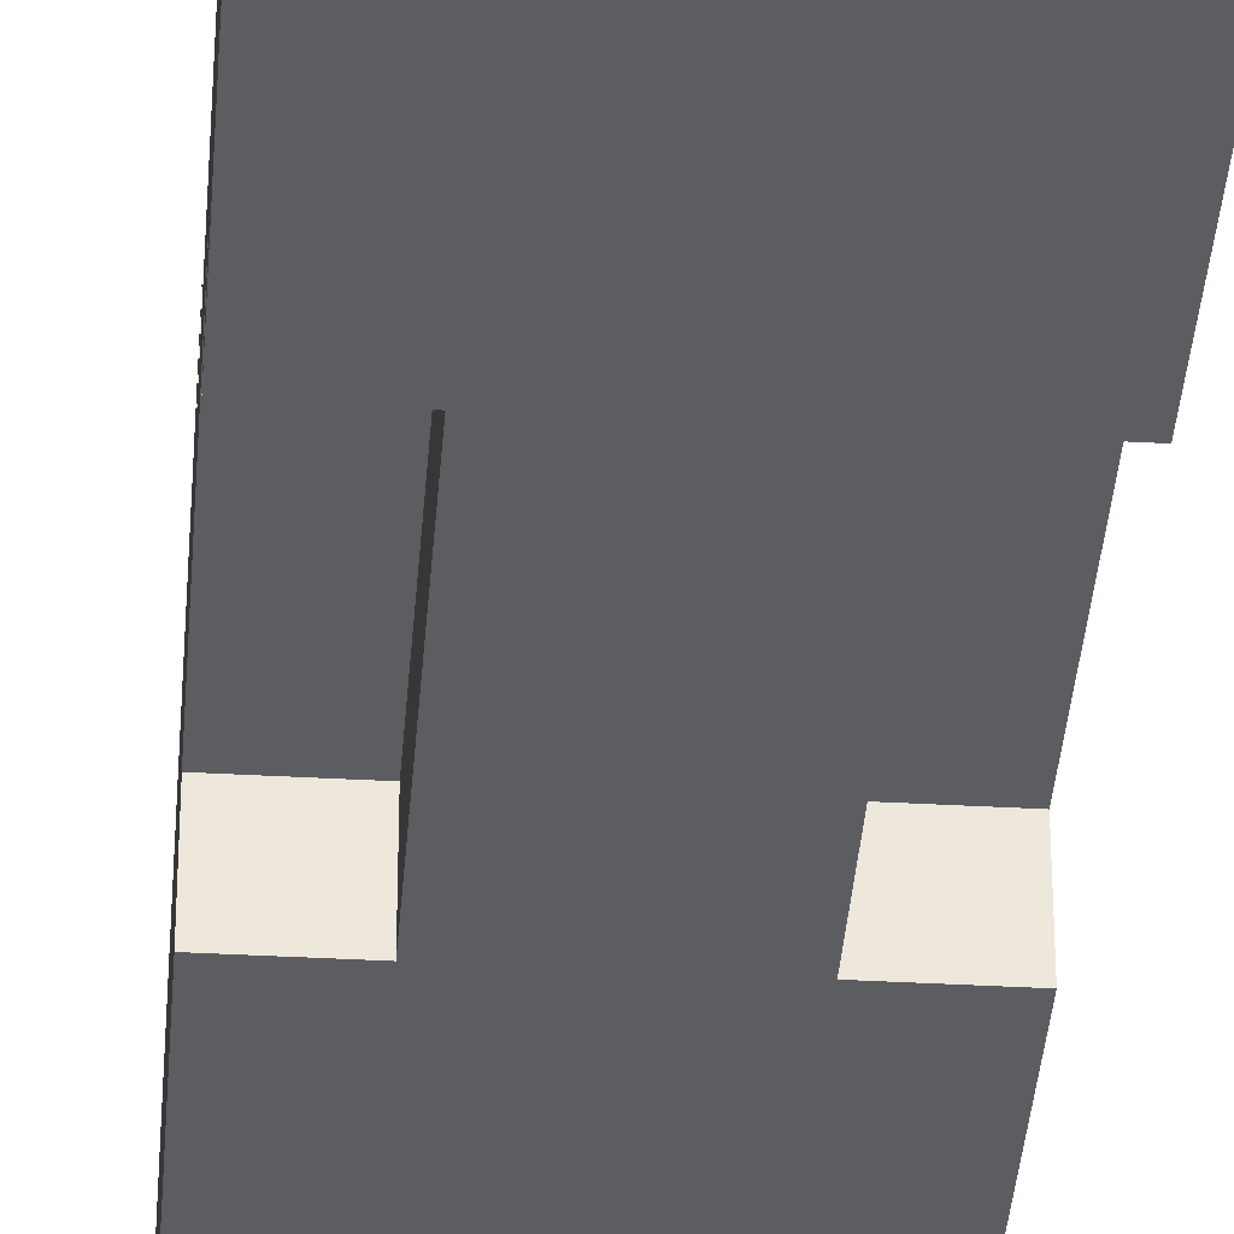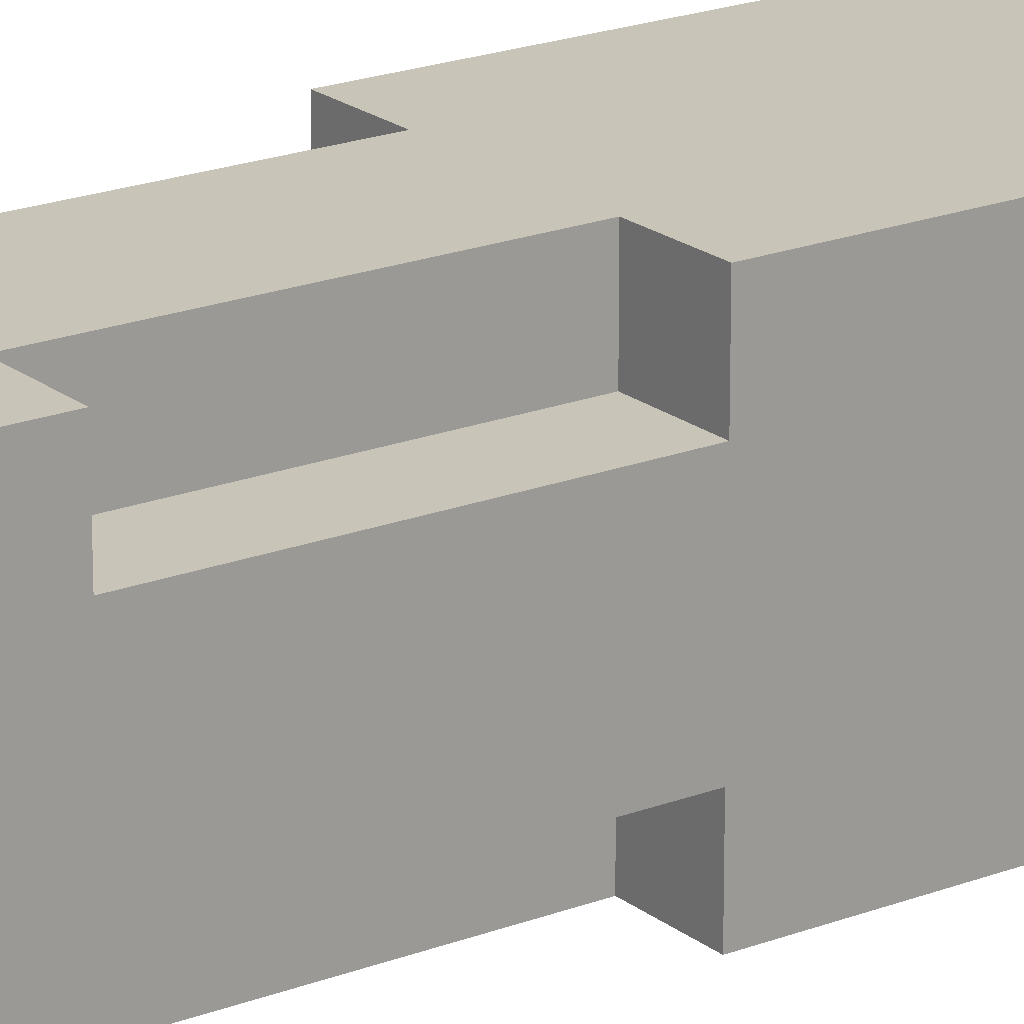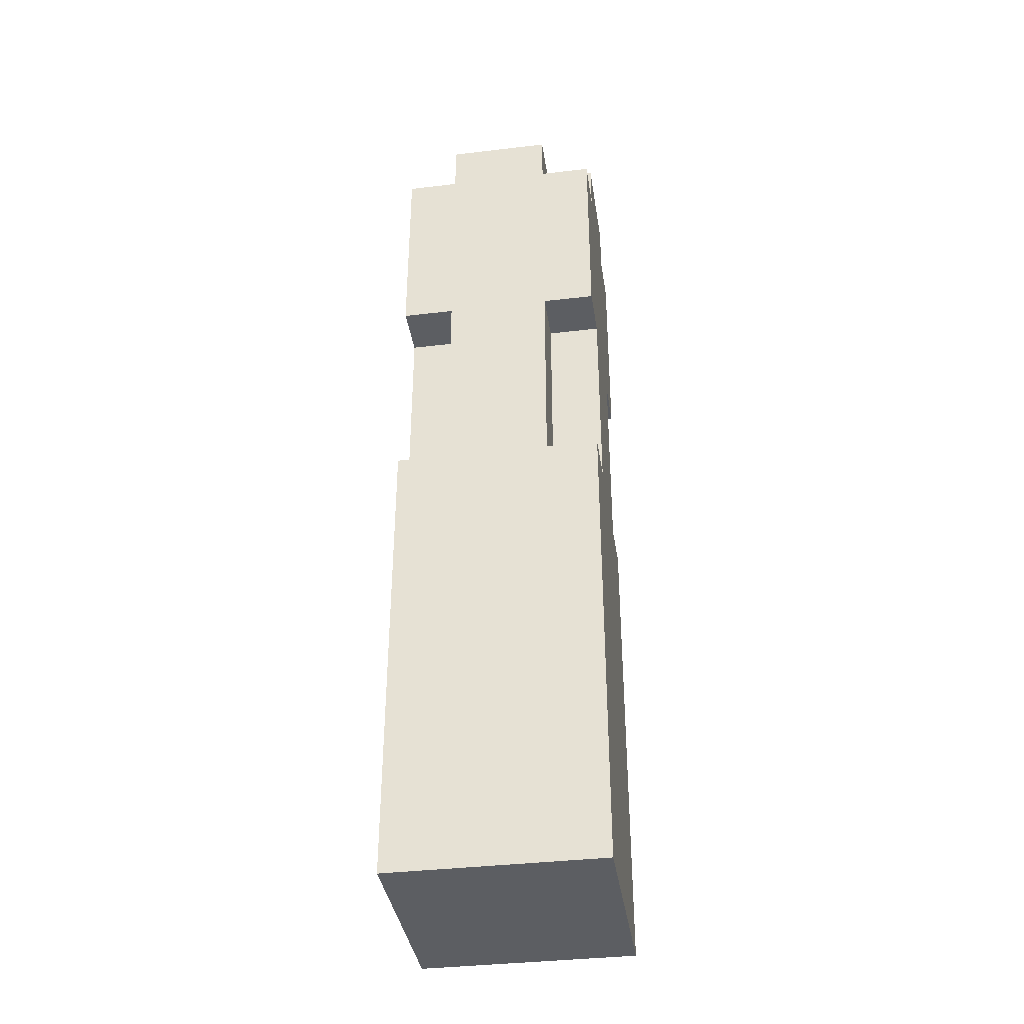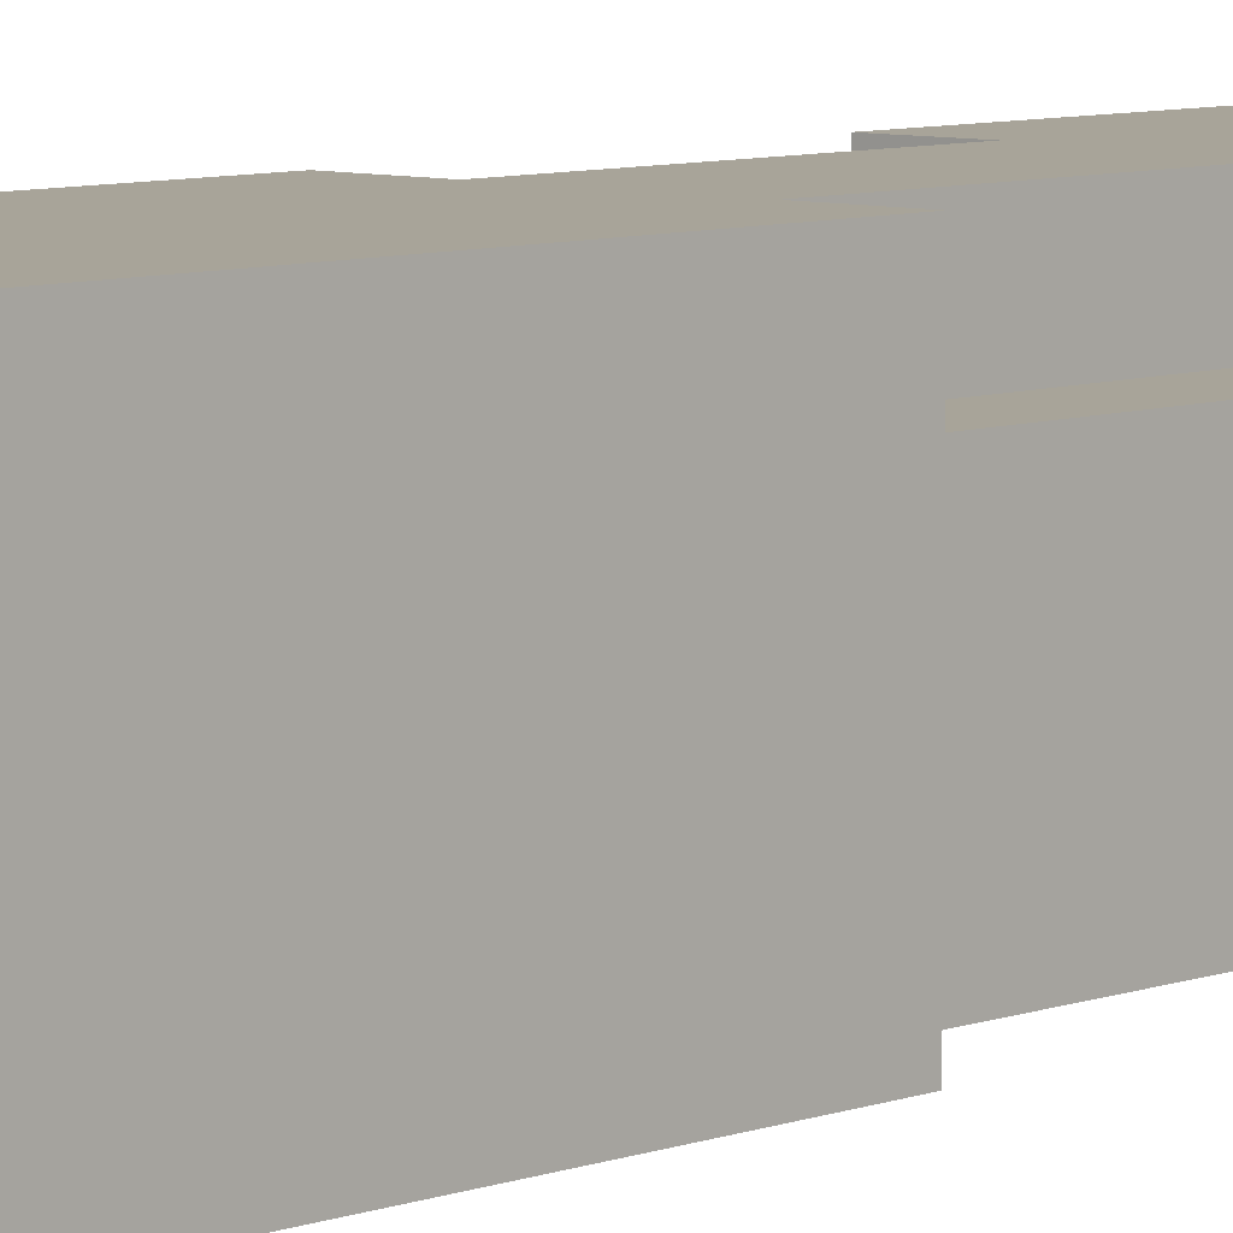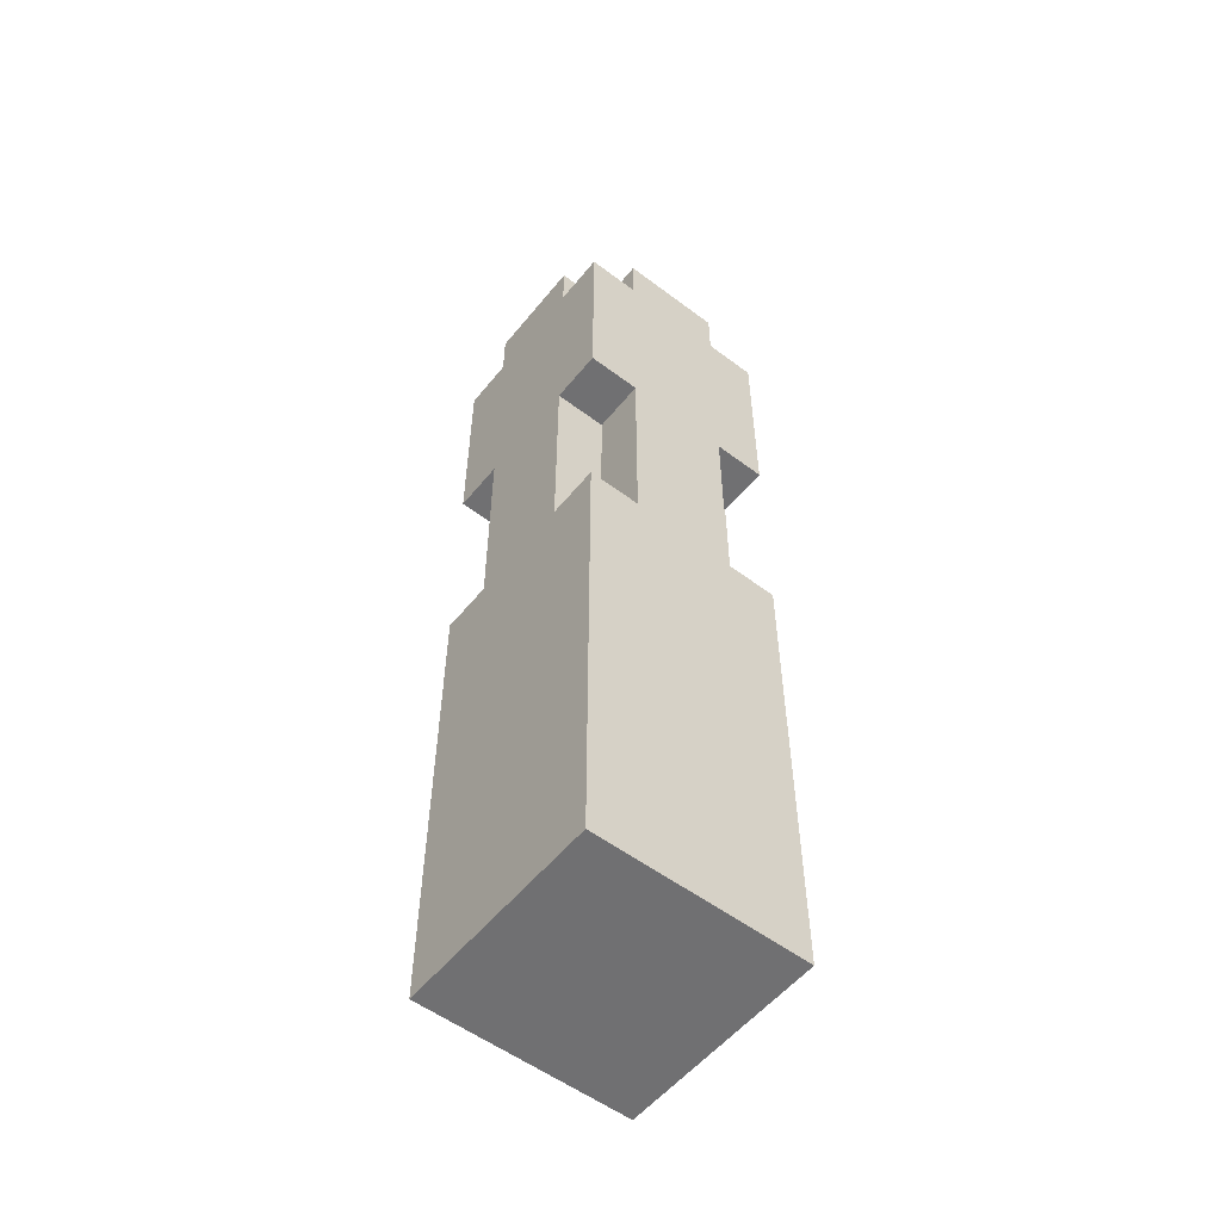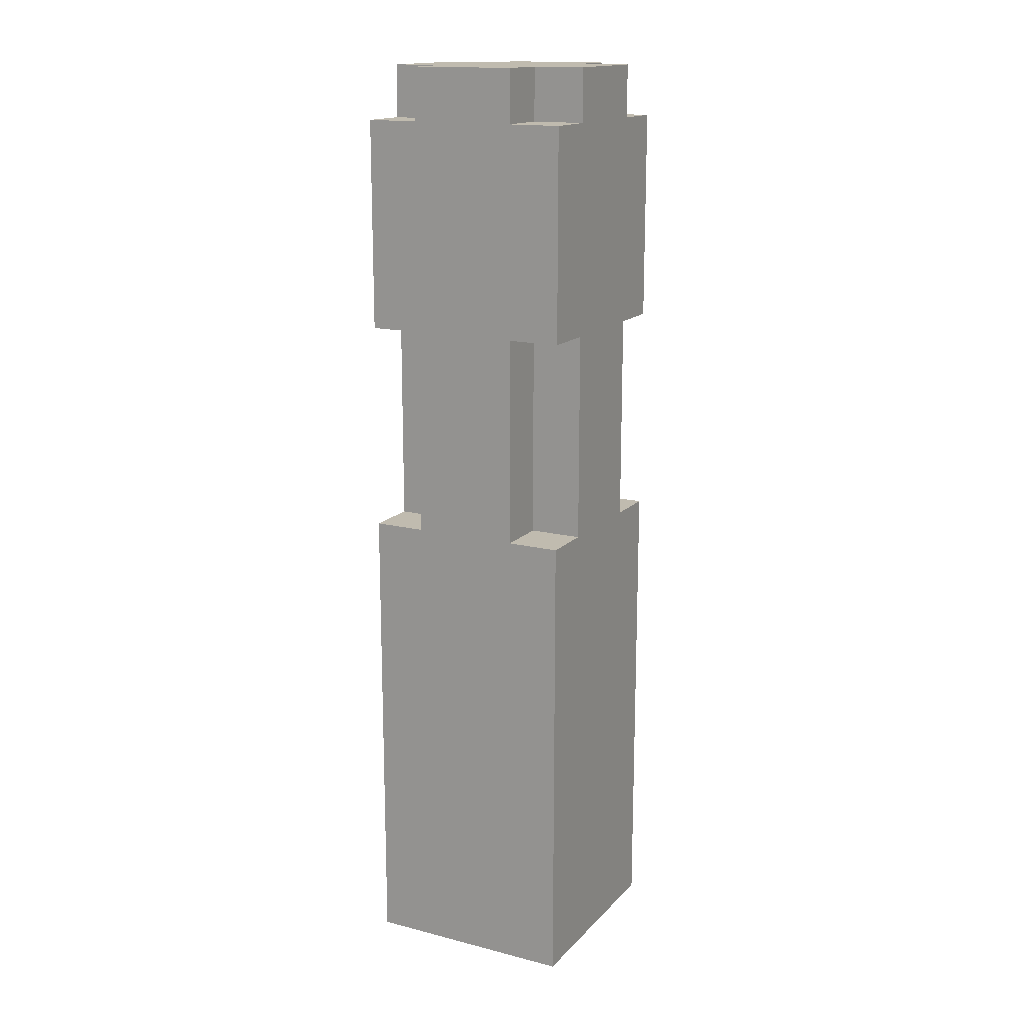
<metadata>
{"format":"obj","ext":"obj","renderer":"f3d","projection":"perspective","resolution":1024,"background":"white","views":[{"elev":-37.0,"azim":175.8,"up":"+Z"},{"elev":20.1,"azim":-125.5,"up":"+Z"},{"elev":-37.7,"azim":-171.4,"up":"+Y"},{"elev":7.1,"azim":42.4,"up":"+Z"},{"elev":-55.0,"azim":-38.4,"up":"+Y"},{"elev":15.9,"azim":117.7,"up":"+Y"}]}
</metadata>
<code>
o
v -0.2 0 0.2
v -0.2 0 -0.2
v -0.2 0.1 0.2
v -0.2 0.1 -0.2
v -0.2 0.2 0
v -0.2 0.2 -0.1
v -0.2 0.4 0.2
v -0.2 0.4 0.1
v -0.2 0.4 0
v -0.2 0.4 -0.1
v -0.2 0.7 0.2
v -0.2 0.7 0.1
v -0.2 0.9 0.2
v -0.2 0.9 0.1
v -0.2 0.9 -0.1
v -0.2 0.9 -0.2
v -0.2 1.2 0.1
v -0.2 1.2 0
v -0.2 1.3 0.2
v -0.2 1.3 0.1
v -0.2 1.3 0
v -0.2 1.3 -0.1
v -0.2 1.3 -0.2
v -0.2 1.4 0.2
v -0.2 1.4 0.1
v -0.2 1.5 -0.1
v -0.2 1.5 -0.2
v -0.2 1.6 0
v -0.2 1.6 -0.1
v -0.2 1.7 0.2
v -0.2 1.7 0.1
v -0.2 1.7 0
v -0.2 1.7 -0.1
v -0.2 1.7 -0.2
v -0.2 1.8 0.1
v -0.2 1.8 -0.1
v -0.1 0.9 0.2
v -0.1 0.9 0.1
v -0.1 0.9 -0.1
v -0.1 0.9 -0.2
v -0.1 1.1 -0.1
v -0.1 1.1 -0.2
v -0.1 1.2 0.2
v -0.1 1.2 0.1
v -0.1 1.3 0.2
v -0.1 1.3 0.1
v -0.1 1.3 -0.1
v -0.1 1.3 -0.2
v -0.1 1.7 0.2
v -0.1 1.7 0.1
v -0.1 1.7 -0.1
v -0.1 1.7 -0.2
v -0.1 1.8 0.2
v -0.1 1.8 0.1
v -0.1 1.8 -0.1
v -0.1 1.8 -0.2
v 0.1 0.9 0.2
v 0.1 0.9 0.1
v 0.1 0.9 -0.1
v 0.1 0.9 -0.2
v 0.1 1.3 0.2
v 0.1 1.3 0.1
v 0.1 1.3 -0.1
v 0.1 1.3 -0.2
v 0.1 1.7 0.2
v 0.1 1.7 0.1
v 0.1 1.7 -0.1
v 0.1 1.7 -0.2
v 0.1 1.8 0.2
v 0.1 1.8 0.1
v 0.1 1.8 -0.1
v 0.1 1.8 -0.2
v 0.2 0 0.2
v 0.2 0 -0.2
v 0.2 0.1 0.2
v 0.2 0.1 -0.2
v 0.2 0.2 0.2
v 0.2 0.2 0.1
v 0.2 0.2 -0.1
v 0.2 0.2 -0.2
v 0.2 0.3 0.2
v 0.2 0.3 0.1
v 0.2 0.6 -0.1
v 0.2 0.6 -0.2
v 0.2 0.7 0.2
v 0.2 0.7 0.1
v 0.2 0.8 0.1
v 0.2 0.8 0
v 0.2 0.9 0.2
v 0.2 0.9 0.1
v 0.2 0.9 0
v 0.2 0.9 -0.1
v 0.2 0.9 -0.2
v 0.2 1.3 0.2
v 0.2 1.3 0.1
v 0.2 1.3 -0.1
v 0.2 1.3 -0.2
v 0.2 1.5 -0.1
v 0.2 1.5 -0.2
v 0.2 1.7 0.2
v 0.2 1.7 0.1
v 0.2 1.7 -0.1
v 0.2 1.7 -0.2
v 0.2 1.8 0.1
v 0.2 1.8 -0.1
v -0.2 0 0.2
v -0.2 0.1 0.2
v -0.2 0.4 0.2
v -0.2 0.7 0.2
v -0.2 0.9 0.2
v -0.2 1.3 0.2
v -0.2 1.4 0.2
v -0.2 1.7 0.2
v -0.1 0.4 0.2
v -0.1 0.7 0.2
v -0.1 0.9 0.2
v -0.1 1.2 0.2
v -0.1 1.3 0.2
v -0.1 1.4 0.2
v -0.1 1.7 0.2
v -0.1 1.8 0.2
v 0 0.2 0.2
v 0 0.3 0.2
v 0 1.2 0.2
v 0 1.3 0.2
v 0.1 0.7 0.2
v 0.1 0.9 0.2
v 0.1 1.3 0.2
v 0.1 1.7 0.2
v 0.1 1.8 0.2
v 0.2 0 0.2
v 0.2 0.1 0.2
v 0.2 0.2 0.2
v 0.2 0.3 0.2
v 0.2 0.7 0.2
v 0.2 0.9 0.2
v 0.2 1.3 0.2
v 0.2 1.7 0.2
v -0.2 0.9 0.1
v -0.2 1.2 0.1
v -0.2 1.3 0.1
v -0.2 1.7 0.1
v -0.2 1.8 0.1
v -0.1 0.9 0.1
v -0.1 1.2 0.1
v -0.1 1.3 0.1
v -0.1 1.7 0.1
v -0.1 1.8 0.1
v 0.1 0.9 0.1
v 0.1 1.3 0.1
v 0.1 1.7 0.1
v 0.1 1.8 0.1
v 0.2 0.9 0.1
v 0.2 1.3 0.1
v 0.2 1.7 0.1
v 0.2 1.8 0.1
v -0.2 0.9 -0.1
v -0.2 1.3 -0.1
v -0.2 1.7 -0.1
v -0.2 1.8 -0.1
v -0.1 0.9 -0.1
v -0.1 1.1 -0.1
v -0.1 1.3 -0.1
v -0.1 1.7 -0.1
v -0.1 1.8 -0.1
v 0.1 0.9 -0.1
v 0.1 1.3 -0.1
v 0.1 1.7 -0.1
v 0.1 1.8 -0.1
v 0.2 0.9 -0.1
v 0.2 1.3 -0.1
v 0.2 1.7 -0.1
v 0.2 1.8 -0.1
v -0.2 0 -0.2
v -0.2 0.1 -0.2
v -0.2 0.9 -0.2
v -0.2 1.3 -0.2
v -0.2 1.5 -0.2
v -0.2 1.7 -0.2
v -0.1 0.9 -0.2
v -0.1 1.1 -0.2
v -0.1 1.3 -0.2
v -0.1 1.5 -0.2
v -0.1 1.7 -0.2
v -0.1 1.8 -0.2
v 0 0.7 -0.2
v 0 0.9 -0.2
v 0 1.1 -0.2
v 0.1 0.2 -0.2
v 0.1 0.6 -0.2
v 0.1 0.7 -0.2
v 0.1 0.9 -0.2
v 0.1 1.3 -0.2
v 0.1 1.5 -0.2
v 0.1 1.7 -0.2
v 0.1 1.8 -0.2
v 0.2 0 -0.2
v 0.2 0.1 -0.2
v 0.2 0.2 -0.2
v 0.2 0.6 -0.2
v 0.2 0.9 -0.2
v 0.2 1.3 -0.2
v 0.2 1.5 -0.2
v 0.2 1.7 -0.2
v -0.2 0 0.2
v 0.2 0 0.2
v -0.2 0 -0.2
v 0.2 0 -0.2
v -0.2 1.3 0.2
v -0.1 1.3 0.2
v 0.1 1.3 0.2
v 0.2 1.3 0.2
v -0.2 1.3 0.1
v -0.1 1.3 0.1
v 0.1 1.3 0.1
v 0.2 1.3 0.1
v -0.2 1.3 -0.1
v -0.1 1.3 -0.1
v 0.1 1.3 -0.1
v 0.2 1.3 -0.1
v -0.2 1.3 -0.2
v -0.1 1.3 -0.2
v 0.1 1.3 -0.2
v 0.2 1.3 -0.2
v -0.2 0.9 0.2
v -0.1 0.9 0.2
v 0.1 0.9 0.2
v 0.2 0.9 0.2
v -0.2 0.9 0.1
v -0.1 0.9 0.1
v 0.1 0.9 0.1
v 0.2 0.9 0.1
v -0.2 0.9 -0.1
v -0.1 0.9 -0.1
v 0.1 0.9 -0.1
v 0.2 0.9 -0.1
v -0.2 0.9 -0.2
v -0.1 0.9 -0.2
v 0.1 0.9 -0.2
v 0.2 0.9 -0.2
v -0.2 1.7 0.2
v -0.1 1.7 0.2
v 0.1 1.7 0.2
v 0.2 1.7 0.2
v -0.2 1.7 0.1
v -0.1 1.7 0.1
v 0.1 1.7 0.1
v 0.2 1.7 0.1
v -0.2 1.7 -0.1
v -0.1 1.7 -0.1
v 0.1 1.7 -0.1
v 0.2 1.7 -0.1
v -0.2 1.7 -0.2
v -0.1 1.7 -0.2
v 0.1 1.7 -0.2
v 0.2 1.7 -0.2
v -0.1 1.8 0.2
v 0.1 1.8 0.2
v -0.2 1.8 0.1
v -0.1 1.8 0.1
v 0.1 1.8 0.1
v 0.2 1.8 0.1
v -0.2 1.8 -0.1
v -0.1 1.8 -0.1
v 0.1 1.8 -0.1
v 0.2 1.8 -0.1
v -0.1 1.8 -0.2
v 0.1 1.8 -0.2
f 3 2 1
f 4 2 3
f 5 4 3
f 6 4 5
f 7 5 3
f 8 5 7
f 9 6 5
f 9 5 8
f 10 4 6
f 10 6 9
f 11 8 7
f 12 9 8
f 12 8 11
f 12 10 9
f 13 12 11
f 14 10 12
f 14 12 13
f 15 4 10
f 15 10 14
f 16 4 15
f 17 15 14
f 18 15 17
f 20 18 17
f 21 15 18
f 21 18 20
f 22 15 21
f 24 20 19
f 25 23 22
f 25 20 24
f 25 21 20
f 25 22 21
f 26 25 24
f 26 23 25
f 27 23 26
f 28 26 24
f 29 27 26
f 29 26 28
f 30 28 24
f 31 28 30
f 32 29 28
f 32 28 31
f 33 27 29
f 33 29 32
f 34 27 33
f 35 32 31
f 35 33 32
f 36 33 35
f 41 40 39
f 42 40 41
f 43 38 37
f 44 38 43
f 45 44 43
f 46 44 45
f 47 42 41
f 48 42 47
f 53 50 49
f 54 50 53
f 55 52 51
f 56 52 55
f 57 58 61
f 61 58 62
f 59 60 63
f 63 60 64
f 65 66 69
f 69 66 70
f 67 68 71
f 71 68 72
f 73 74 75
f 75 74 76
f 75 76 77
f 77 76 78
f 78 76 79
f 79 76 80
f 77 78 81
f 78 79 82
f 81 78 82
f 79 80 83
f 82 79 83
f 81 82 83
f 83 80 84
f 81 83 85
f 83 84 85
f 85 84 86
f 85 86 87
f 86 84 87
f 87 84 88
f 85 87 89
f 87 88 89
f 89 88 90
f 88 84 91
f 90 88 91
f 91 84 92
f 92 84 93
f 90 91 95
f 91 92 95
f 95 92 96
f 94 95 98
f 96 97 98
f 95 96 98
f 98 97 99
f 94 98 100
f 98 99 100
f 100 99 101
f 101 99 102
f 102 99 103
f 101 102 104
f 104 102 105
f 114 108 107
f 114 109 108
f 115 110 109
f 115 109 114
f 116 110 115
f 118 112 111
f 119 113 112
f 119 112 118
f 120 113 119
f 122 117 116
f 122 114 107
f 122 115 114
f 122 116 115
f 123 117 122
f 124 118 117
f 124 117 123
f 125 120 119
f 125 118 124
f 125 119 118
f 126 124 123
f 126 125 124
f 127 125 126
f 128 120 125
f 128 125 127
f 129 121 120
f 129 120 128
f 130 121 129
f 131 107 106
f 132 122 107
f 132 107 131
f 133 123 122
f 133 122 132
f 134 126 123
f 134 123 133
f 135 127 126
f 135 126 134
f 136 127 135
f 137 129 128
f 138 129 137
f 144 140 139
f 145 141 140
f 145 140 144
f 146 141 145
f 147 143 142
f 148 143 147
f 153 150 149
f 154 150 153
f 155 152 151
f 156 152 155
f 157 158 161
f 161 158 162
f 162 158 163
f 159 160 164
f 164 160 165
f 166 167 170
f 170 167 171
f 168 169 172
f 172 169 173
f 175 176 180
f 177 178 182
f 178 179 183
f 182 178 183
f 183 179 184
f 175 180 186
f 180 181 187
f 186 180 187
f 181 182 188
f 187 181 188
f 182 183 188
f 183 184 188
f 175 186 189
f 189 186 190
f 186 187 191
f 190 186 191
f 187 188 192
f 191 187 192
f 188 184 193
f 192 188 193
f 193 184 194
f 184 185 195
f 194 184 195
f 195 185 196
f 174 175 197
f 175 189 198
f 197 175 198
f 189 190 199
f 198 189 199
f 191 192 200
f 199 190 200
f 190 191 200
f 200 192 201
f 193 194 202
f 194 195 203
f 202 194 203
f 203 195 204
f 207 206 205
f 208 206 207
f 213 210 209
f 214 210 213
f 215 212 211
f 216 212 215
f 221 218 217
f 222 218 221
f 223 220 219
f 224 220 223
f 225 226 229
f 229 226 230
f 227 228 231
f 231 228 232
f 233 234 237
f 237 234 238
f 235 236 239
f 239 236 240
f 241 242 245
f 245 242 246
f 243 244 247
f 247 244 248
f 249 250 253
f 253 250 254
f 251 252 255
f 255 252 256
f 257 258 260
f 260 258 261
f 259 260 263
f 260 261 264
f 263 260 264
f 261 262 265
f 264 261 265
f 265 262 266
f 264 265 267
f 267 265 268

</code>
